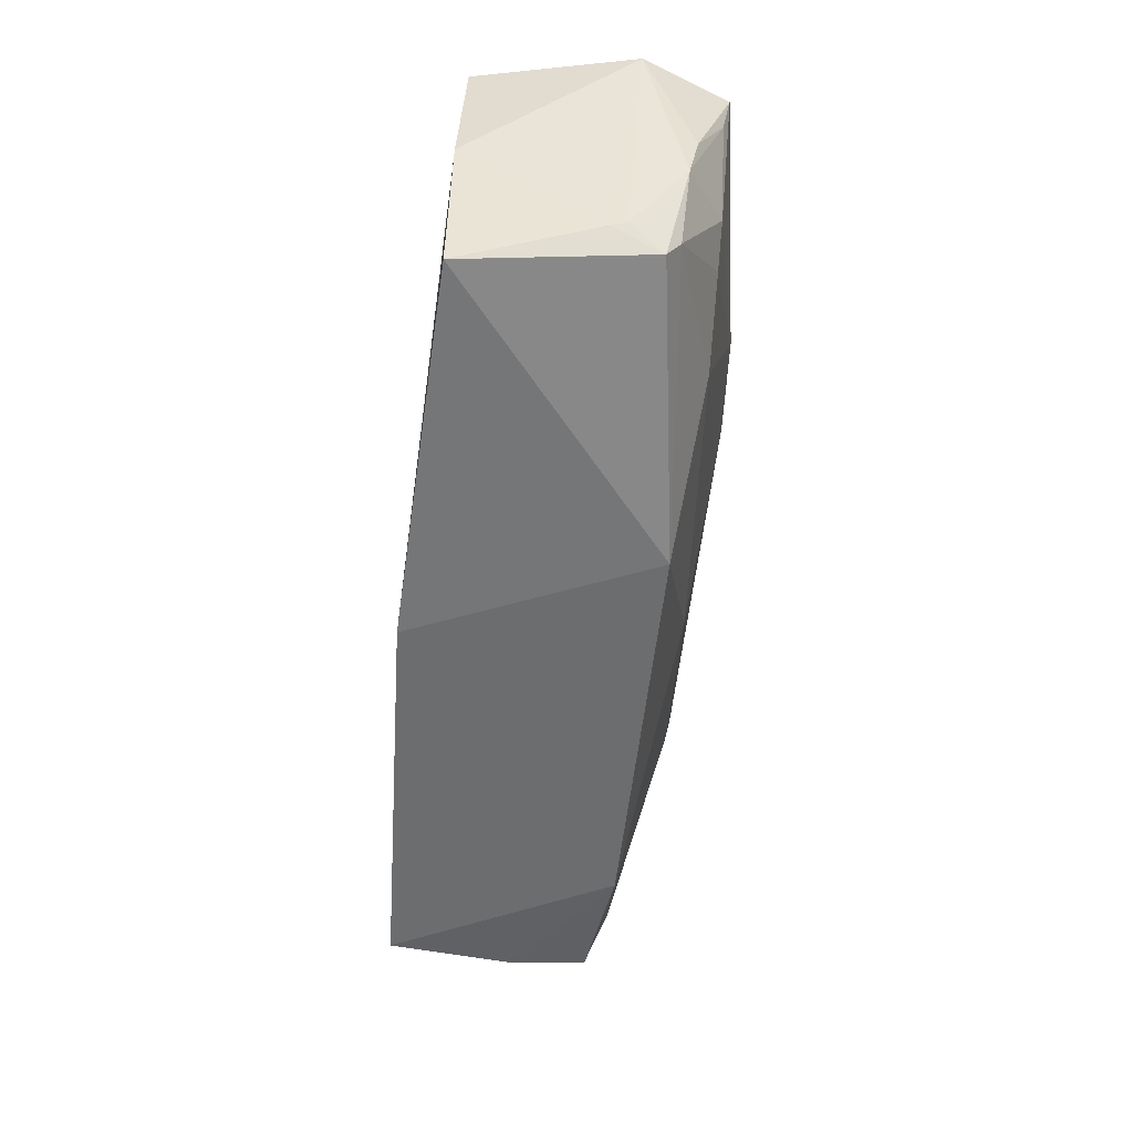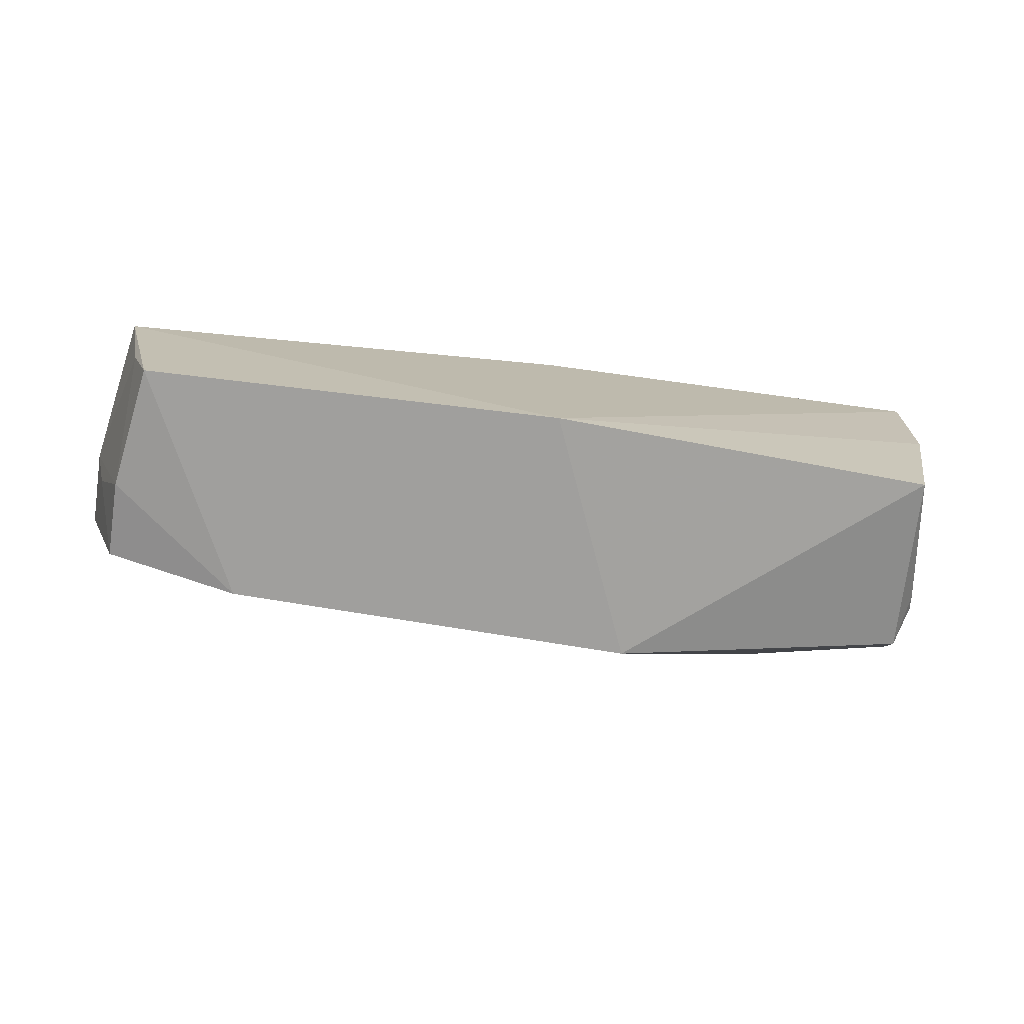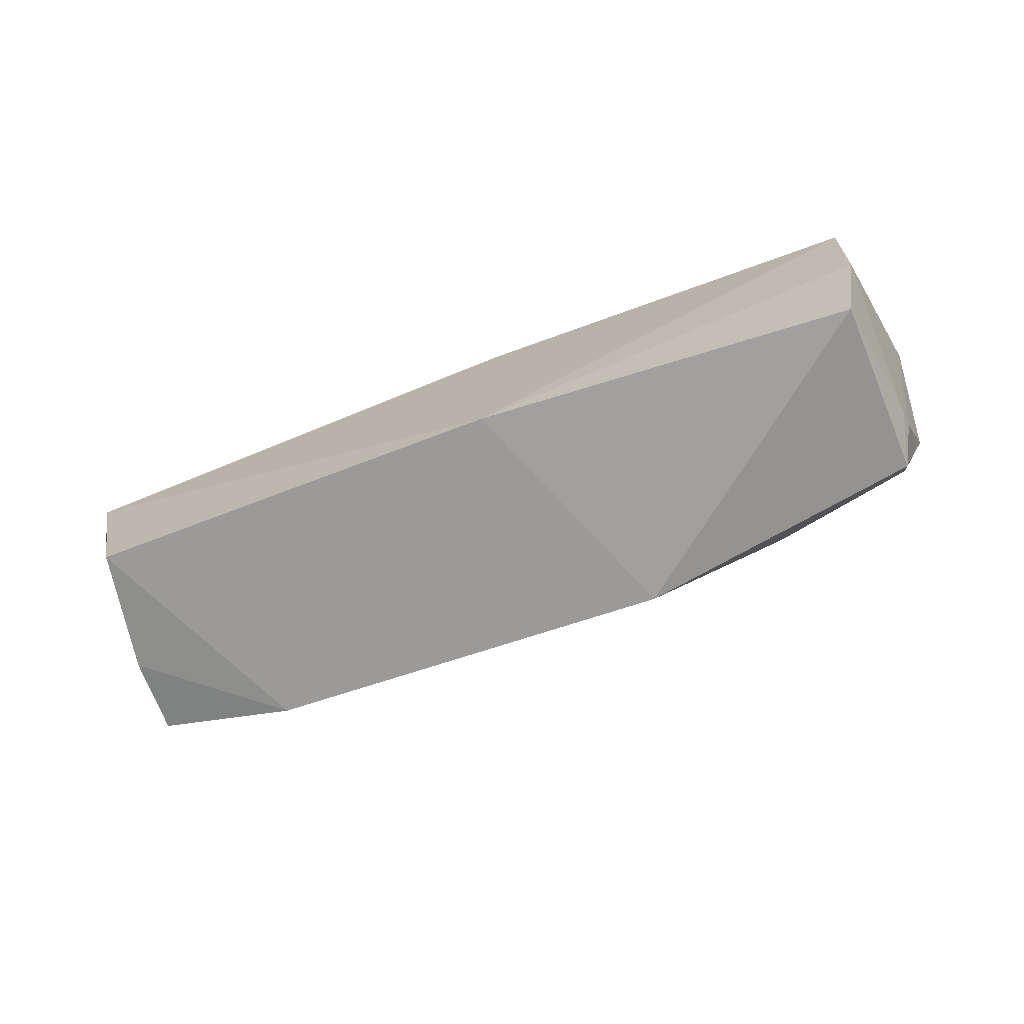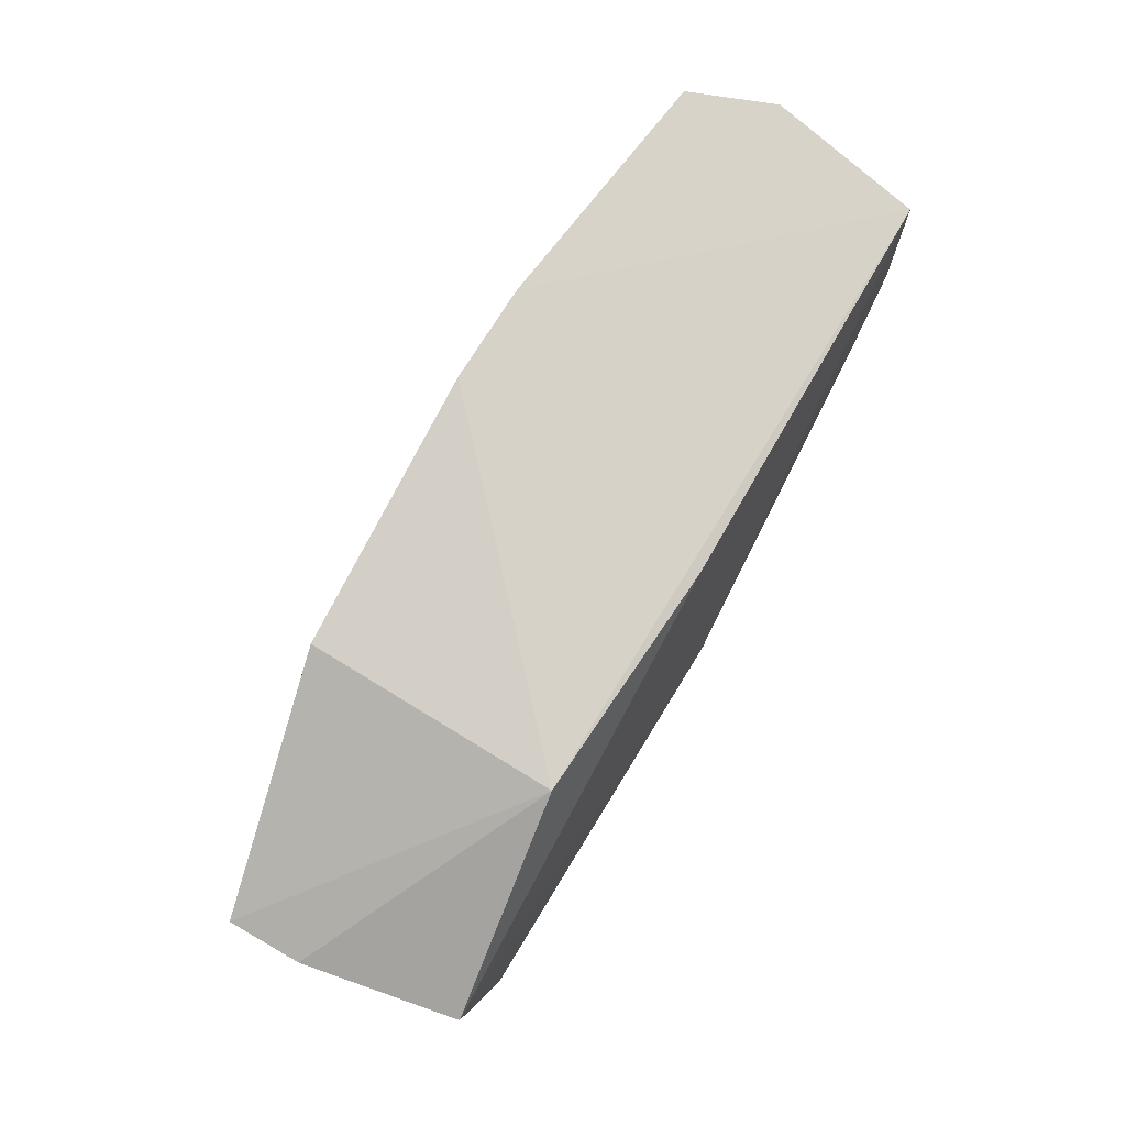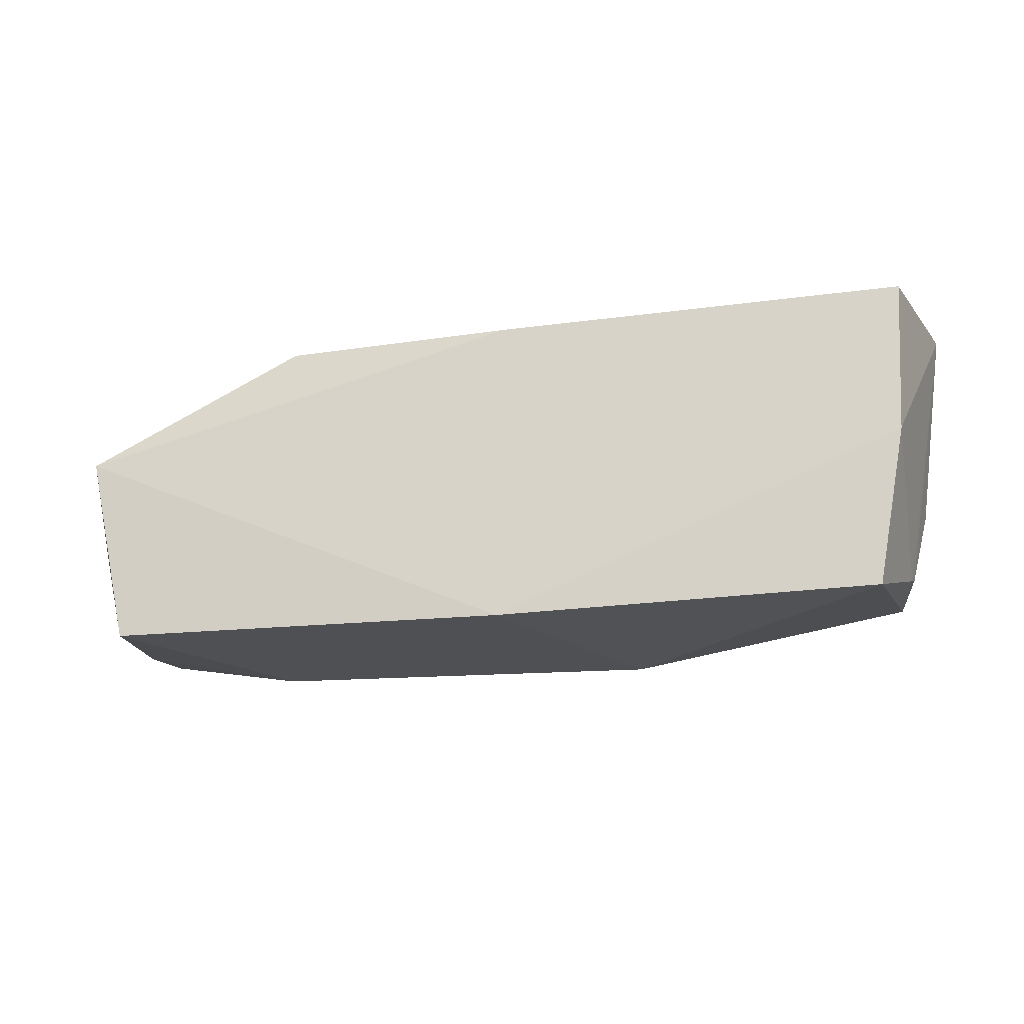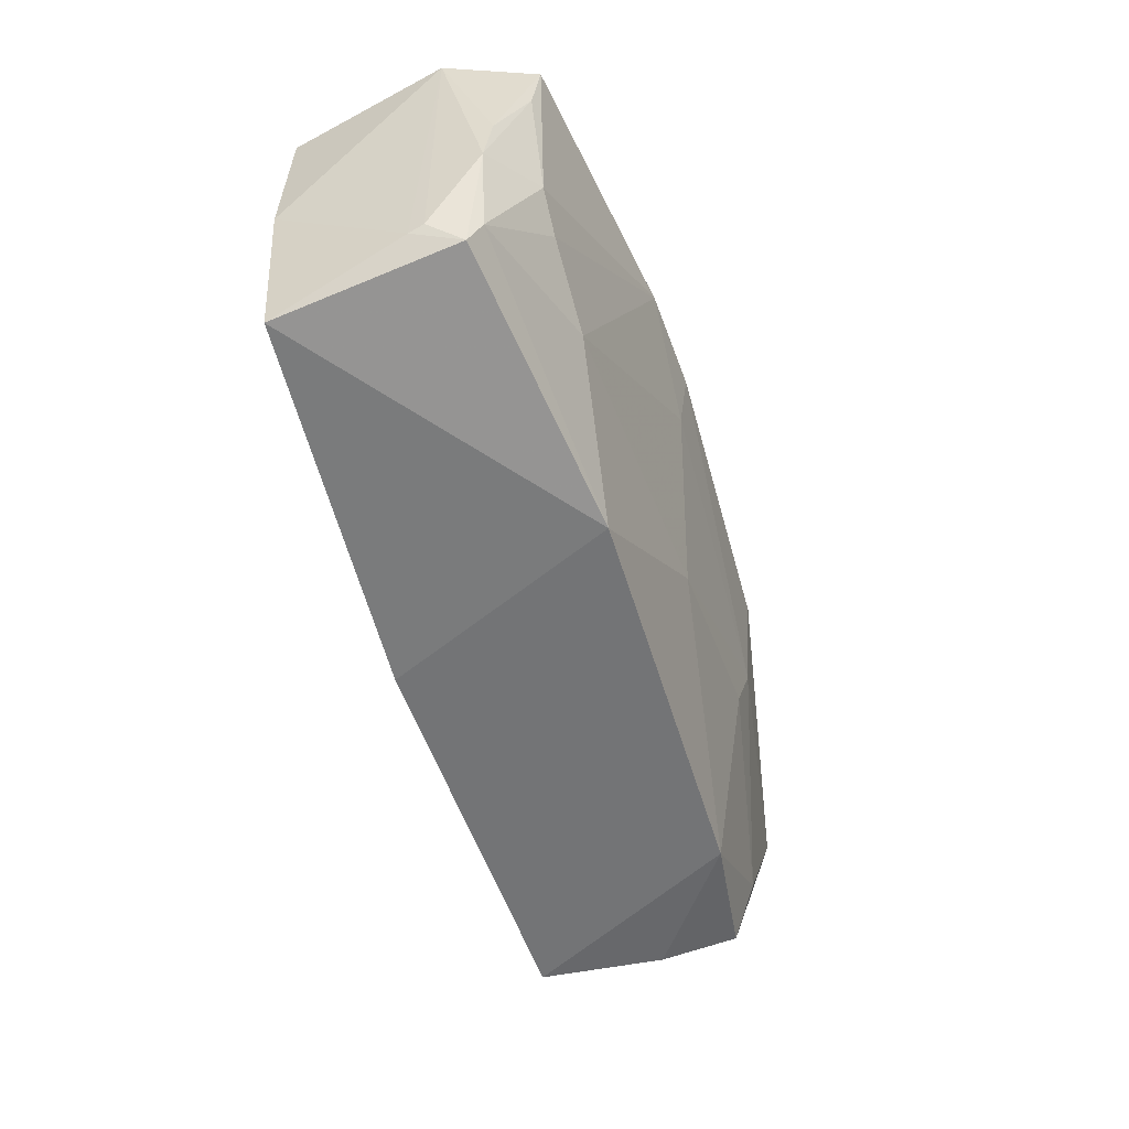
<metadata>
{"format":"obj","ext":"obj","renderer":"f3d","projection":"perspective","resolution":1024,"background":"white","views":[{"elev":-55.3,"azim":86.2,"up":"+Y"},{"elev":-71.2,"azim":-6.5,"up":"+Y"},{"elev":-69.9,"azim":21.4,"up":"+Y"},{"elev":77.7,"azim":-58.5,"up":"+Y"},{"elev":-19.0,"azim":16.1,"up":"+Y"},{"elev":-57.5,"azim":109.2,"up":"+Y"}]}
</metadata>
<code>
v 0.04401 -0.0631 0.02989
v 0.04043 -0.09441 0.03059
v 0.043 -0.06269 0.005151
v -0.02155 -0.06383 0.003706
v -0.04337 -0.07456 0.03292
v 0.01225 -0.09569 0.009298
v -0.02156 -0.06267 0.02974
v 0.04674 -0.06286 0.01379
v 0.002768 -0.09535 0.03362
v 0.04098 -0.09216 0.01218
v 0.0171 -0.06235 0.002097
v -0.04147 -0.0928 0.01319
v 0.002829 -0.06311 0.03088
v -0.04698 -0.07362 0.009691
v 0.0433 -0.07859 0.03048
v 0.03466 -0.08196 0.006546
v 0.04262 -0.08985 0.01547
v 0.04397 -0.08146 0.00997
v -0.00277 -0.08375 0.005924
v 0.006906 -0.06232 0.001932
v -0.03861 -0.09439 0.03359
v -0.04676 -0.07365 0.01729
v -0.02159 -0.07935 0.005937
v 0.02655 -0.08614 0.006723
v 0.03833 -0.07909 0.00638
v 0.04246 -0.09034 0.017
v 0.04435 -0.07647 0.009027
v -0.02826 -0.09472 0.01099
v -0.04103 -0.08608 0.03256
v -0.04492 -0.08099 0.01693
v -0.0232 -0.07395 0.005017
v -0.04091 -0.08618 0.01065
v 0.04082 -0.08961 0.01076
v 0.006348 -0.06884 0.003001
v 0.04273 -0.06839 0.006097
v -0.04103 -0.09366 0.02112
v -0.04674 -0.07457 0.009968
f 9 6 2
f 10 2 6
f 11 8 3
f 11 7 1
f 11 1 8
f 13 7 5
f 13 1 7
f 13 9 1
f 13 5 9
f 14 7 4
f 15 8 1
f 15 9 2
f 15 1 9
f 18 17 10
f 18 8 17
f 20 4 7
f 20 7 11
f 21 9 5
f 21 6 9
f 22 5 7
f 22 7 14
f 24 6 19
f 24 11 16
f 25 16 11
f 25 11 3
f 26 2 10
f 26 10 17
f 26 15 2
f 26 17 8
f 26 8 15
f 27 3 8
f 27 8 18
f 28 19 6
f 28 23 19
f 28 6 21
f 29 21 5
f 29 5 22
f 31 14 4
f 31 4 20
f 31 19 23
f 32 12 14
f 32 31 23
f 32 14 31
f 32 28 12
f 32 23 28
f 33 24 16
f 33 10 6
f 33 6 24
f 33 16 25
f 33 25 18
f 33 18 10
f 34 20 11
f 34 11 24
f 34 24 19
f 34 31 20
f 34 19 31
f 35 25 3
f 35 3 27
f 35 27 18
f 35 18 25
f 36 28 21
f 36 12 28
f 36 30 12
f 36 21 29
f 36 29 22
f 36 22 30
f 37 14 12
f 37 12 30
f 37 30 22
f 37 22 14

</code>
